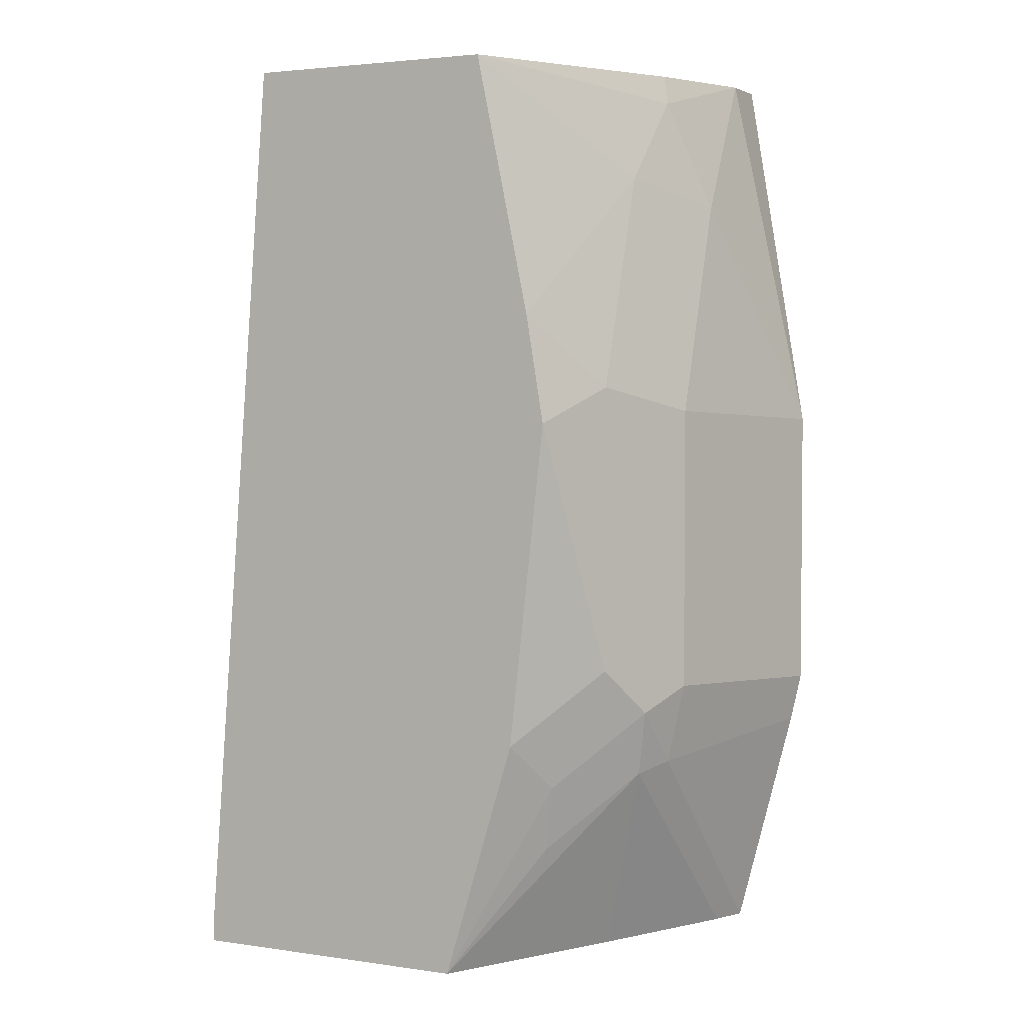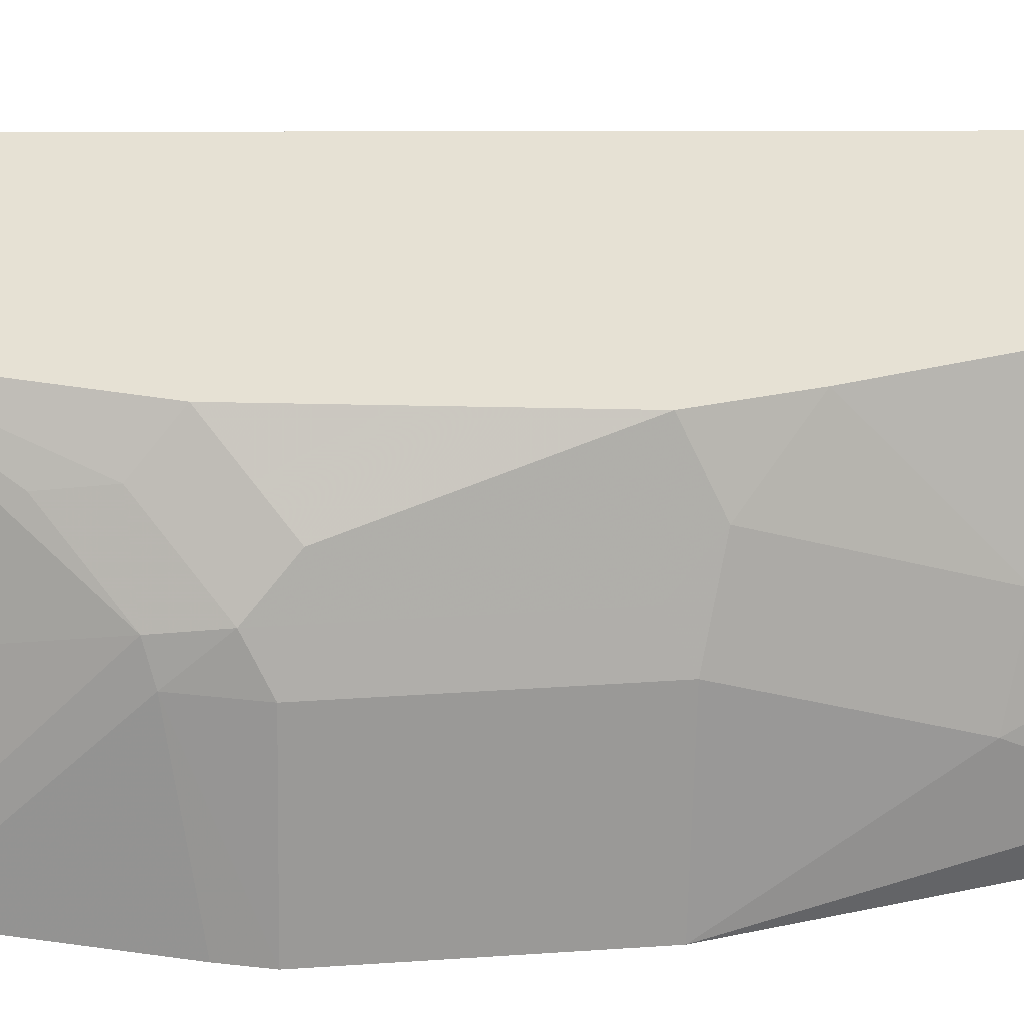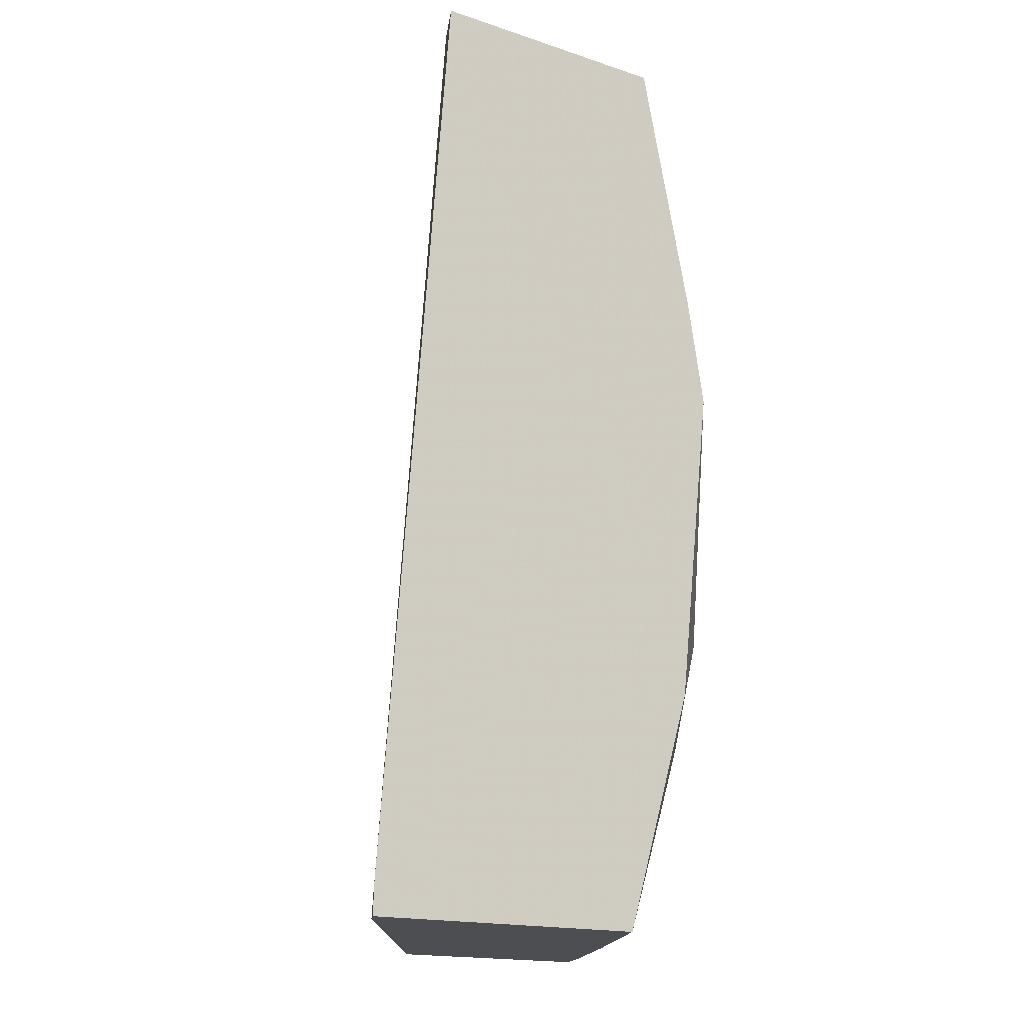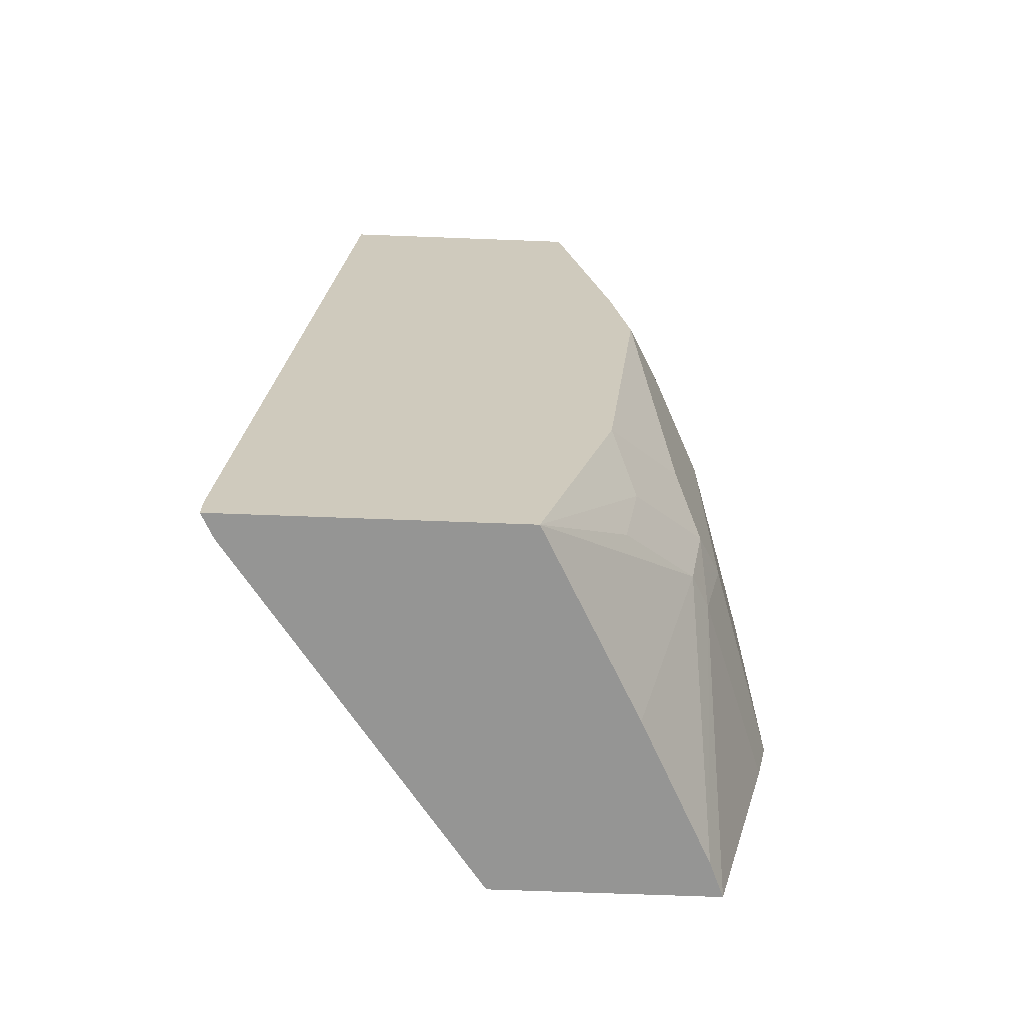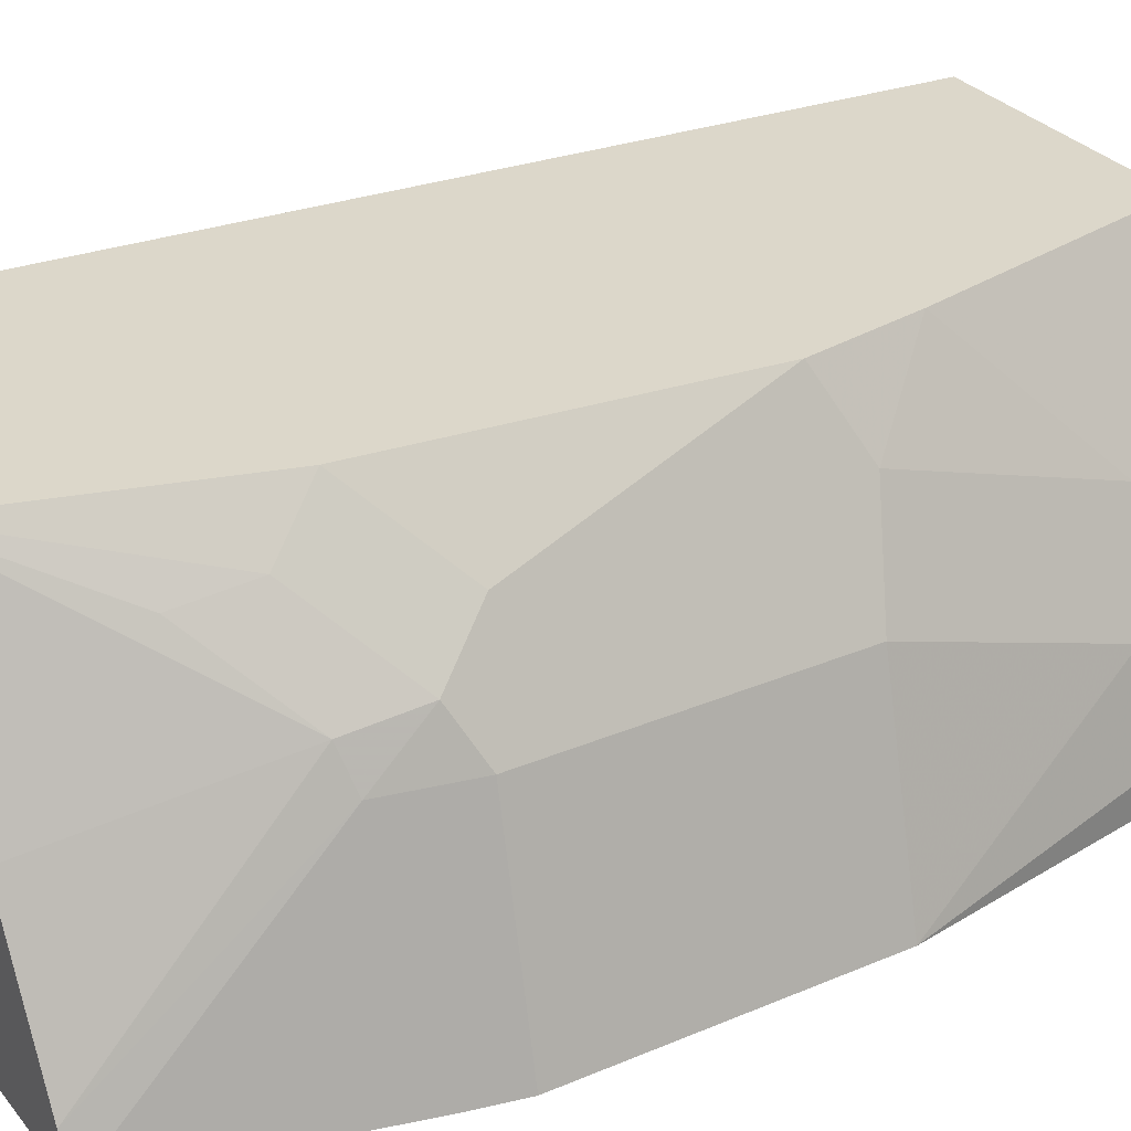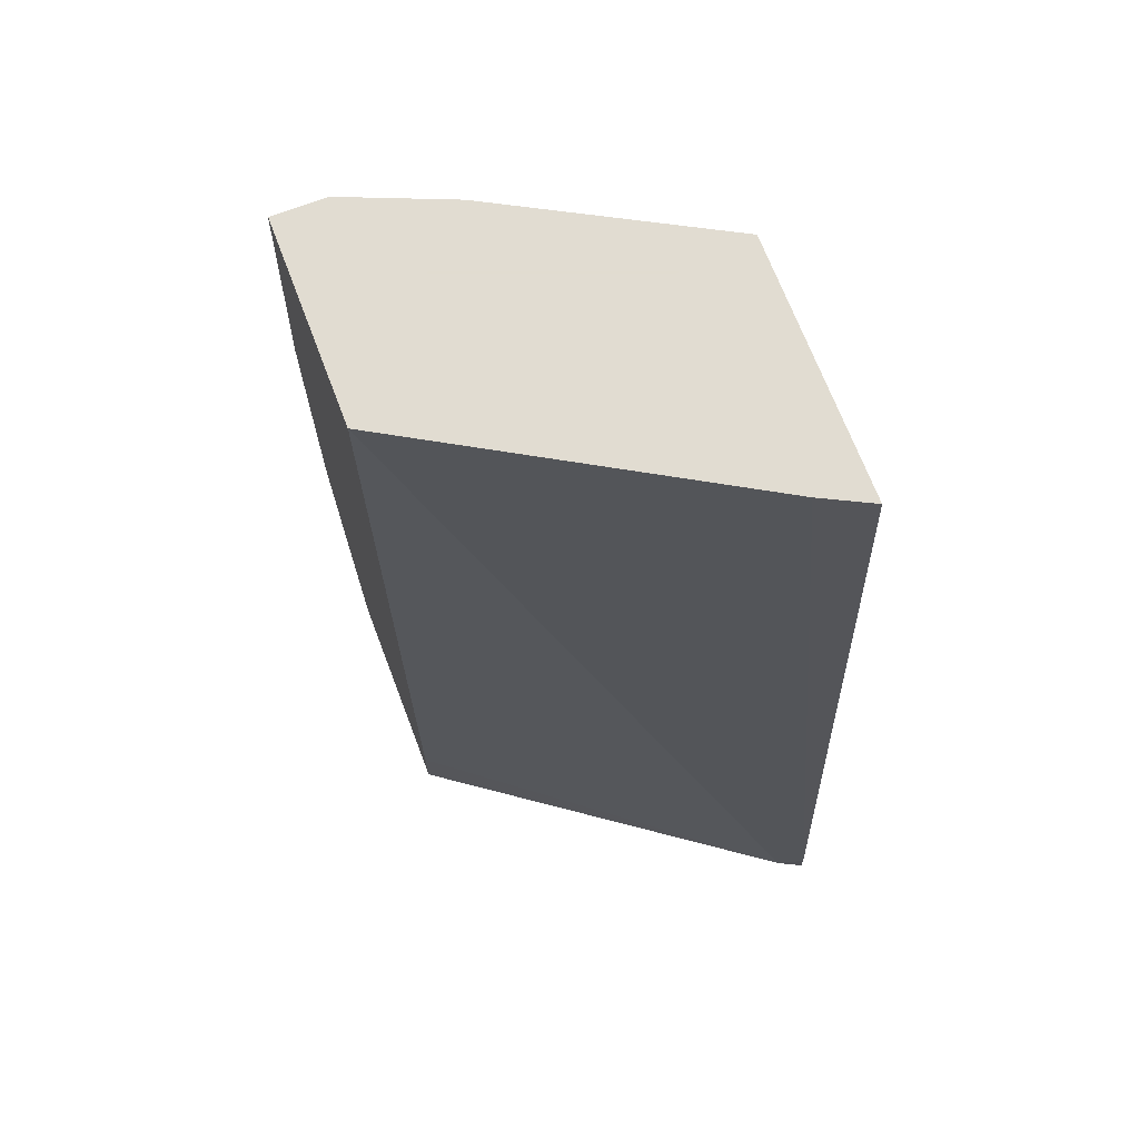
<metadata>
{"format":"obj","ext":"obj","renderer":"f3d","projection":"perspective","resolution":1024,"background":"white","views":[{"elev":3.1,"azim":26.5,"up":"+Y"},{"elev":39.1,"azim":85.3,"up":"+Z"},{"elev":-16.7,"azim":-34.0,"up":"+Y"},{"elev":-67.4,"azim":-2.2,"up":"+Y"},{"elev":30.4,"azim":58.4,"up":"+Z"},{"elev":69.3,"azim":-110.8,"up":"+Y"}]}
</metadata>
<code>
v 0.3962 -0.2445 0.5011
v 0.4019 -0.2445 0.4897
v 0.536 -0.2445 0.5011
v 0.3962 -0.2332 0.5011
v 0.5198 -0.2144 0.324
v 0.5198 -0.2445 0.324
v 0.5316 0.2065 0.324
v 0.5835 -0.2445 0.4112
v 0.6118 -0.1486 0.437
v 0.5768 -0.1835 0.4719
v 0.5827 -0.1515 0.4778
v 0.571 -0.1282 0.5011
v 0.4311 0.2065 0.5011
v 0.4428 0.2065 0.4778
v 0.6255 -0.2445 0.324
v 0.6293 0.2065 0.324
v 0.6184 -0.2445 0.3412
v 0.6205 -0.1442 0.4195
v 0.6176 -0.1165 0.4428
v 0.606 -0.0932 0.4661
v 0.5885 0.02909 0.5011
v 0.5535 0.2065 0.5011
v 0.6543 -0.1331 0.324
v 0.6596 0.03029 0.324
v 0.6293 0.2065 0.3496
v 0.6596 -0.1095 0.324
v 0.6293 -0.1049 0.4195
v 0.6176 0.02327 0.4428
v 0.606 0.04658 0.4661
v 0.5797 0.08159 0.5011
v 0.606 0.1515 0.4312
v 0.6118 0.1923 0.4021
v 0.6089 0.2065 0.3992
v 0.6293 0.1398 0.3846
v 0.6293 0.03492 0.4195
f 18 26 27
f 18 27 19
f 9 11 10
f 18 23 26
f 19 35 28
f 19 27 35
f 16 25 24
f 9 17 18
f 15 23 18
f 12 20 21
f 12 19 20
f 11 19 12
f 19 28 21
f 15 18 17
f 19 21 20
f 29 31 30
f 21 29 30
f 9 19 11
f 31 34 32
f 29 34 31
f 29 35 34
f 28 35 29
f 25 32 34
f 21 28 29
f 25 33 32
f 24 35 27
f 24 34 35
f 24 25 34
f 22 30 31
f 22 32 33
f 22 31 32
f 24 27 26
f 9 18 19
f 5 15 6
f 7 25 16
f 8 17 9
f 1 2 6
f 1 6 15
f 1 15 17
f 1 17 8
f 1 3 12
f 1 12 21
f 1 21 30
f 1 30 22
f 1 22 13
f 1 13 4
f 1 4 2
f 2 5 6
f 2 4 7
f 2 7 5
f 1 8 3
f 3 9 10
f 7 33 25
f 3 8 9
f 7 22 33
f 7 13 22
f 5 23 15
f 5 26 23
f 7 14 13
f 5 16 24
f 5 7 16
f 3 10 11
f 4 14 7
f 4 13 14
f 5 24 26
f 3 11 12

</code>
